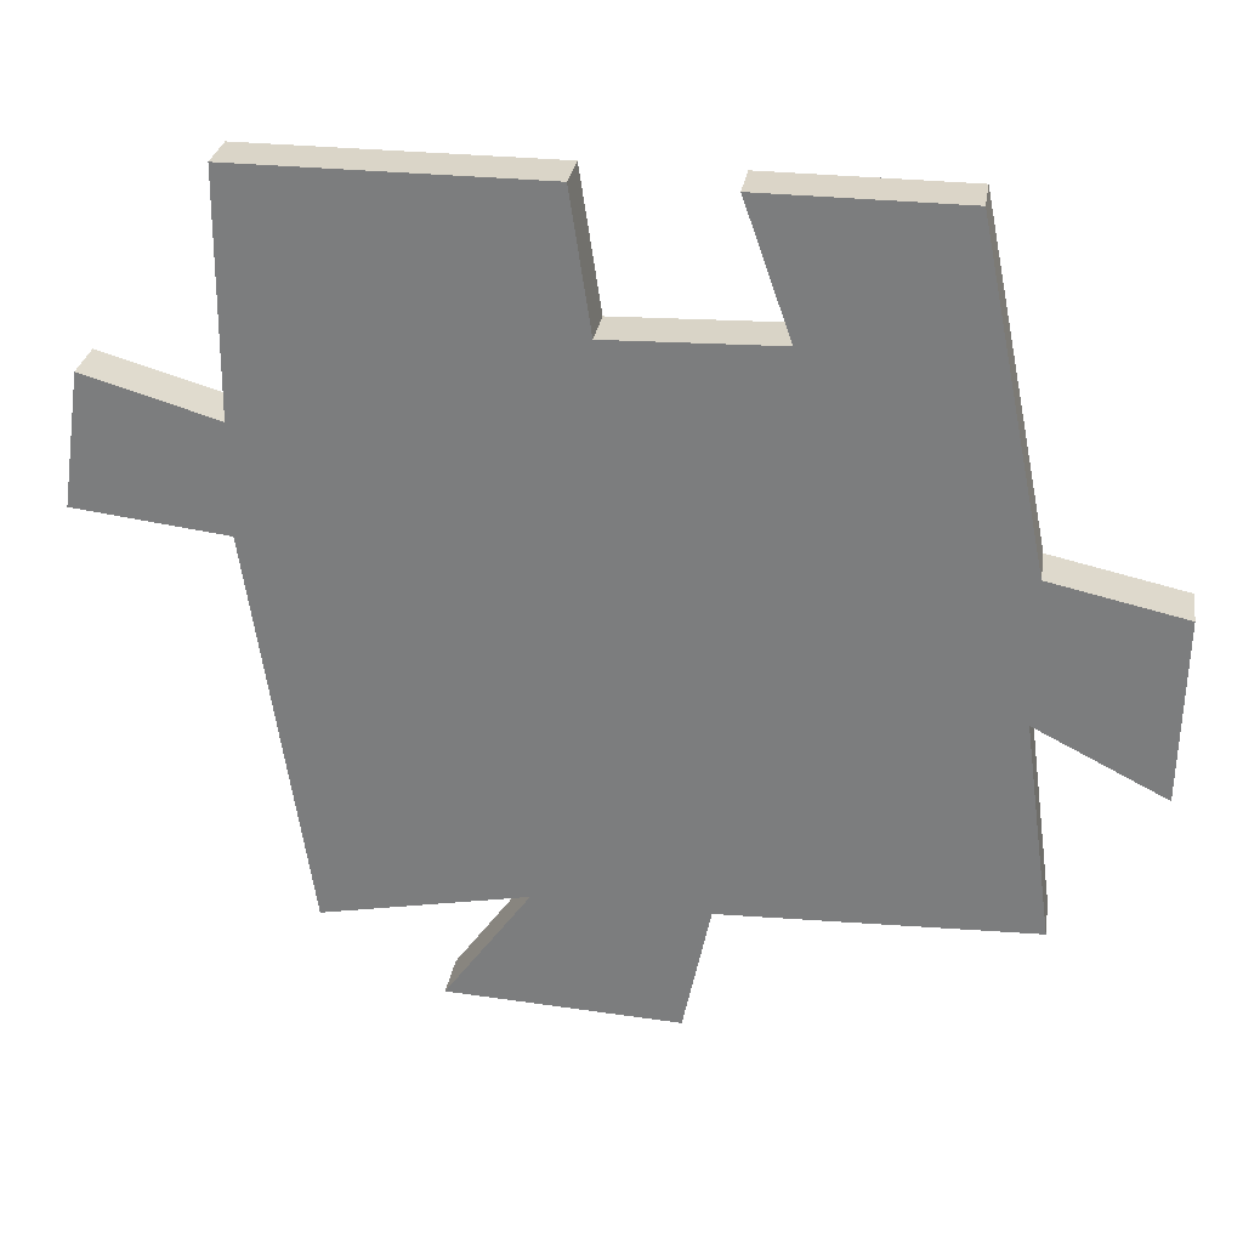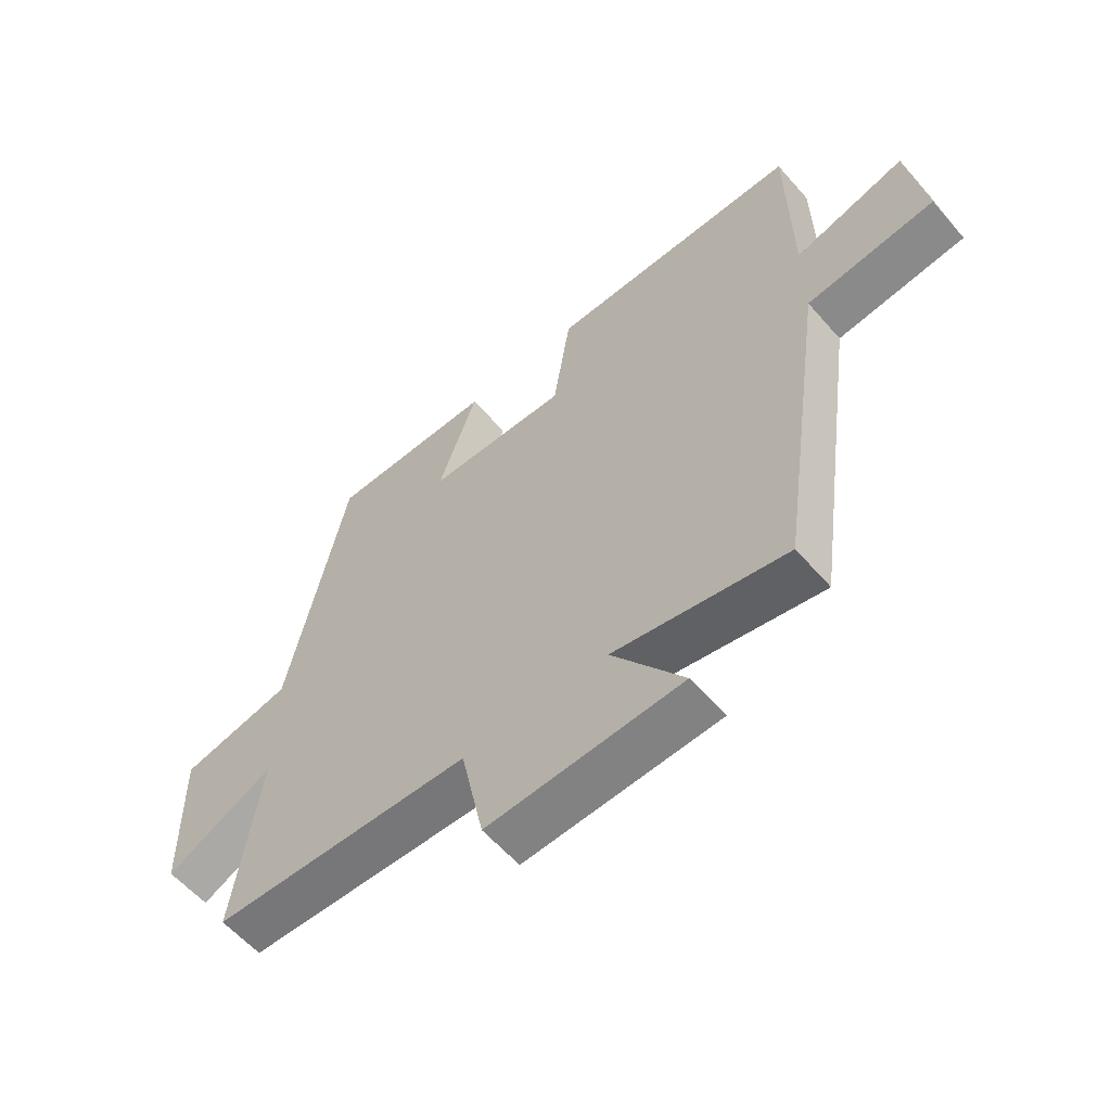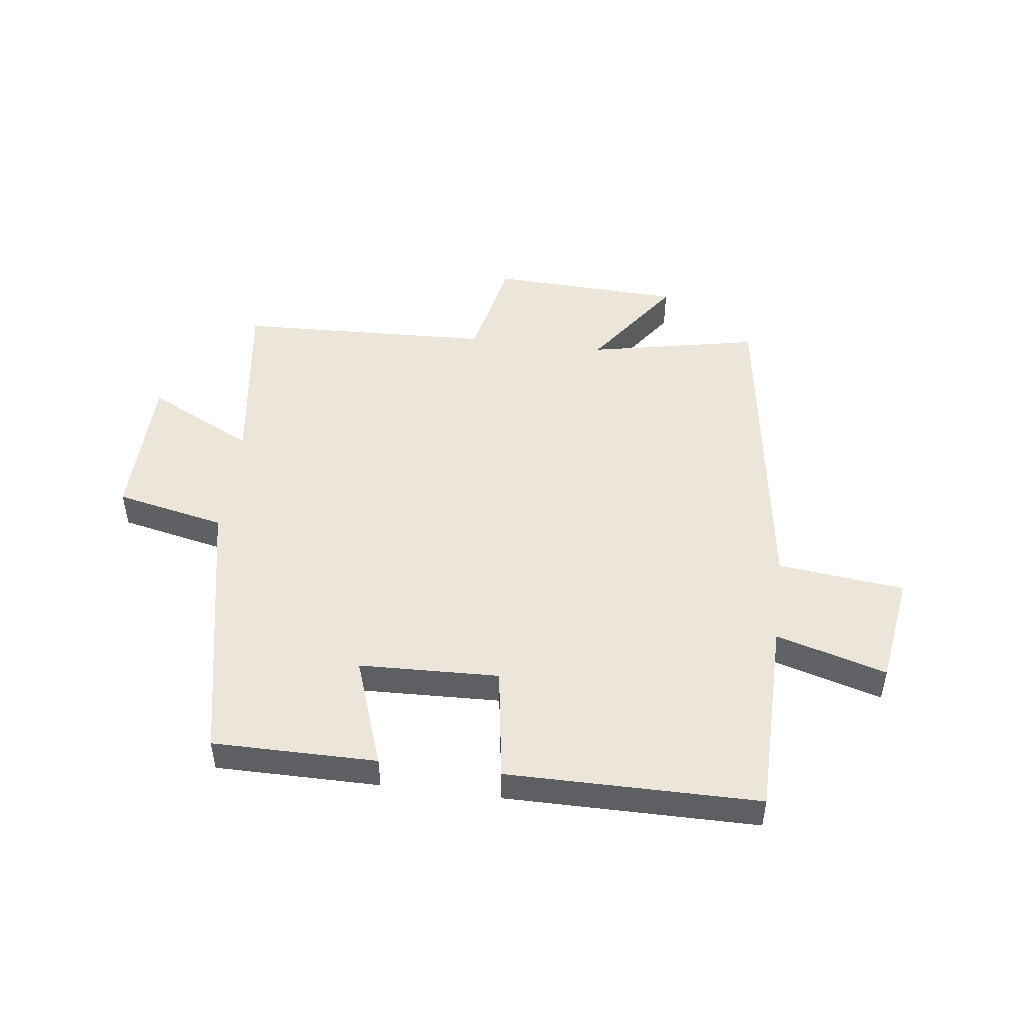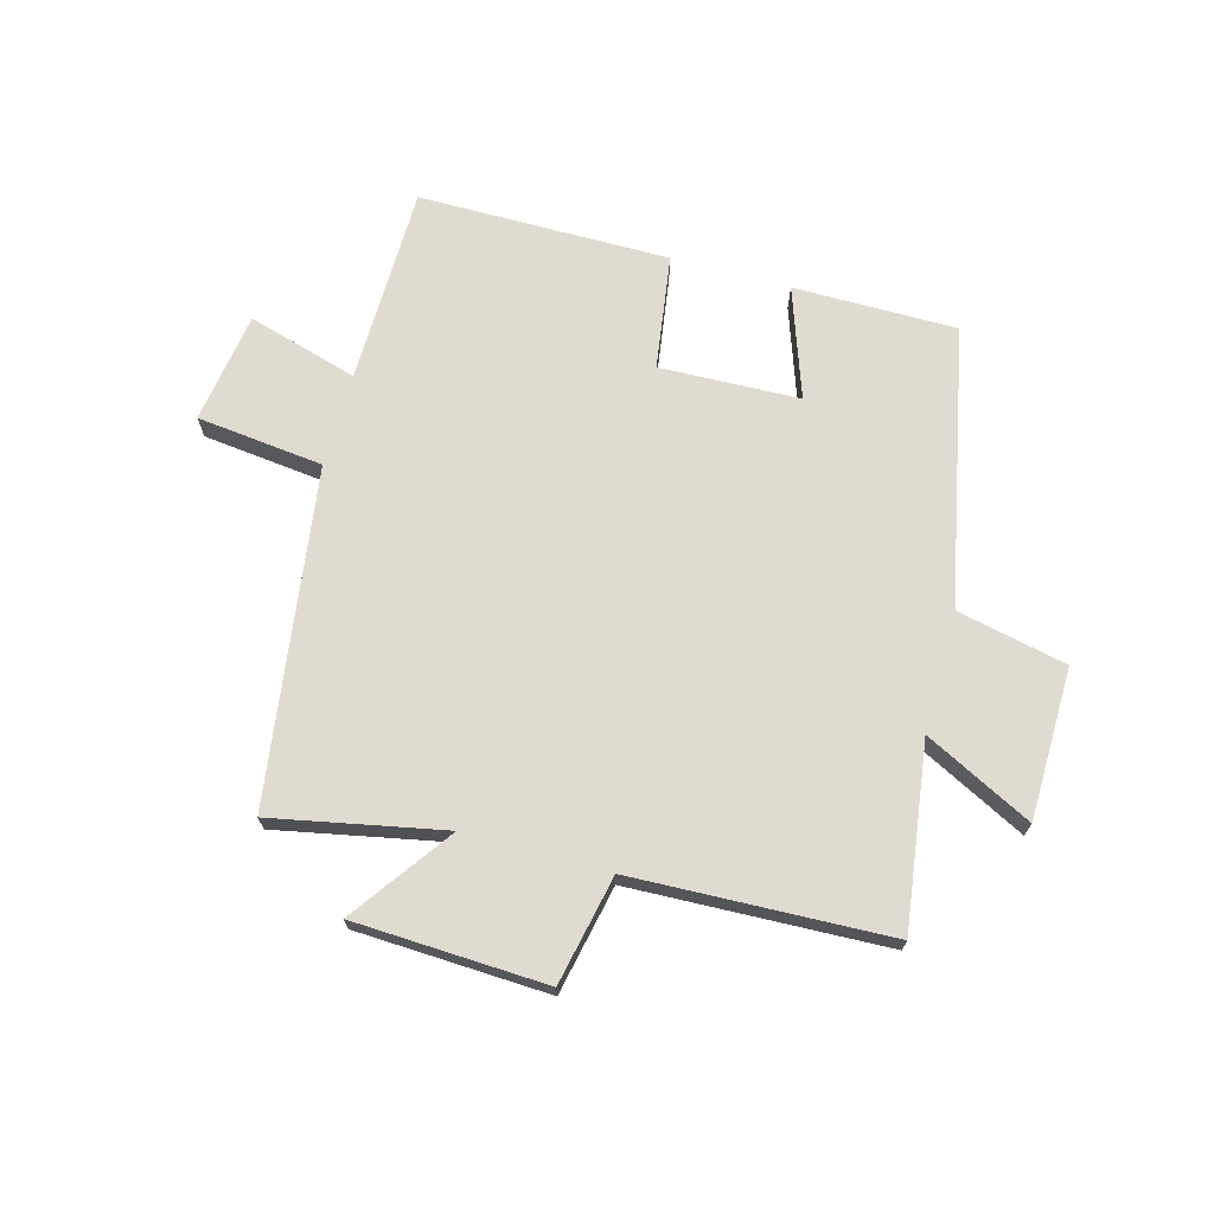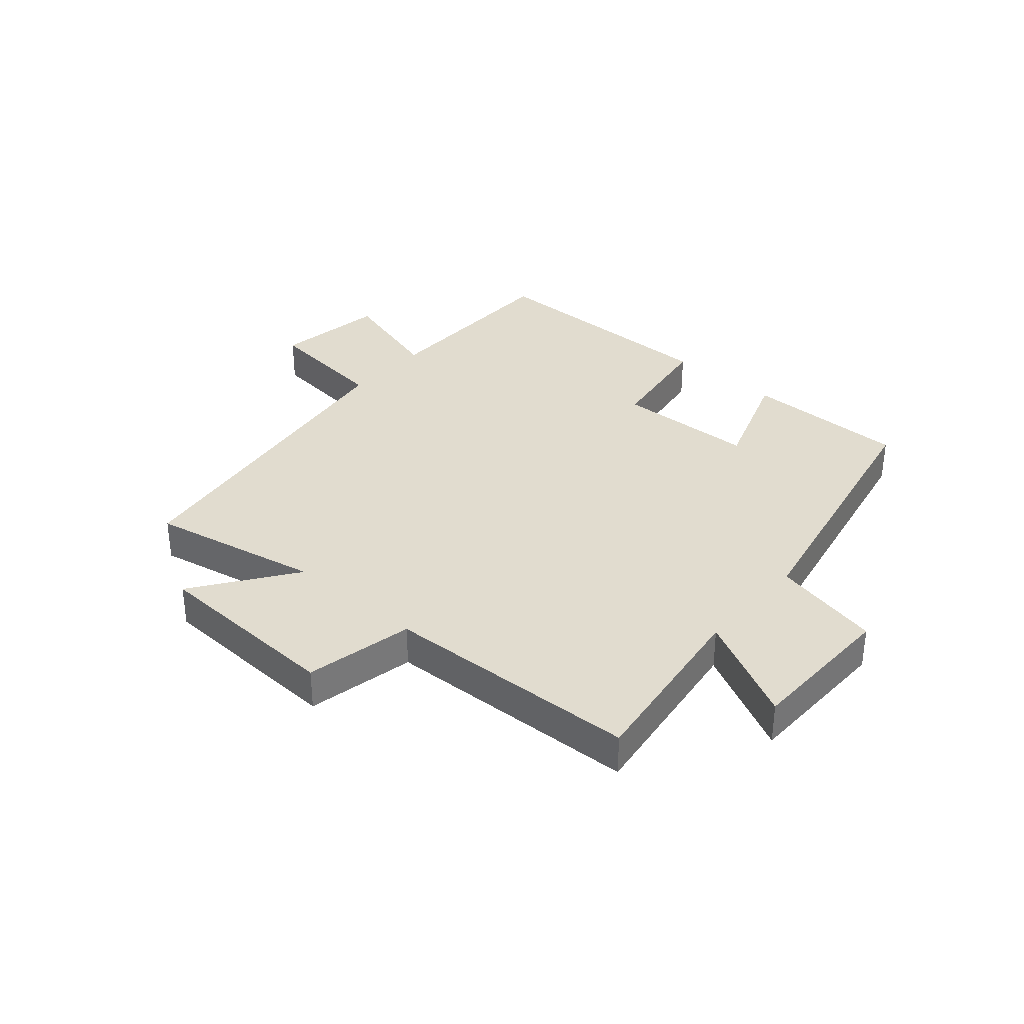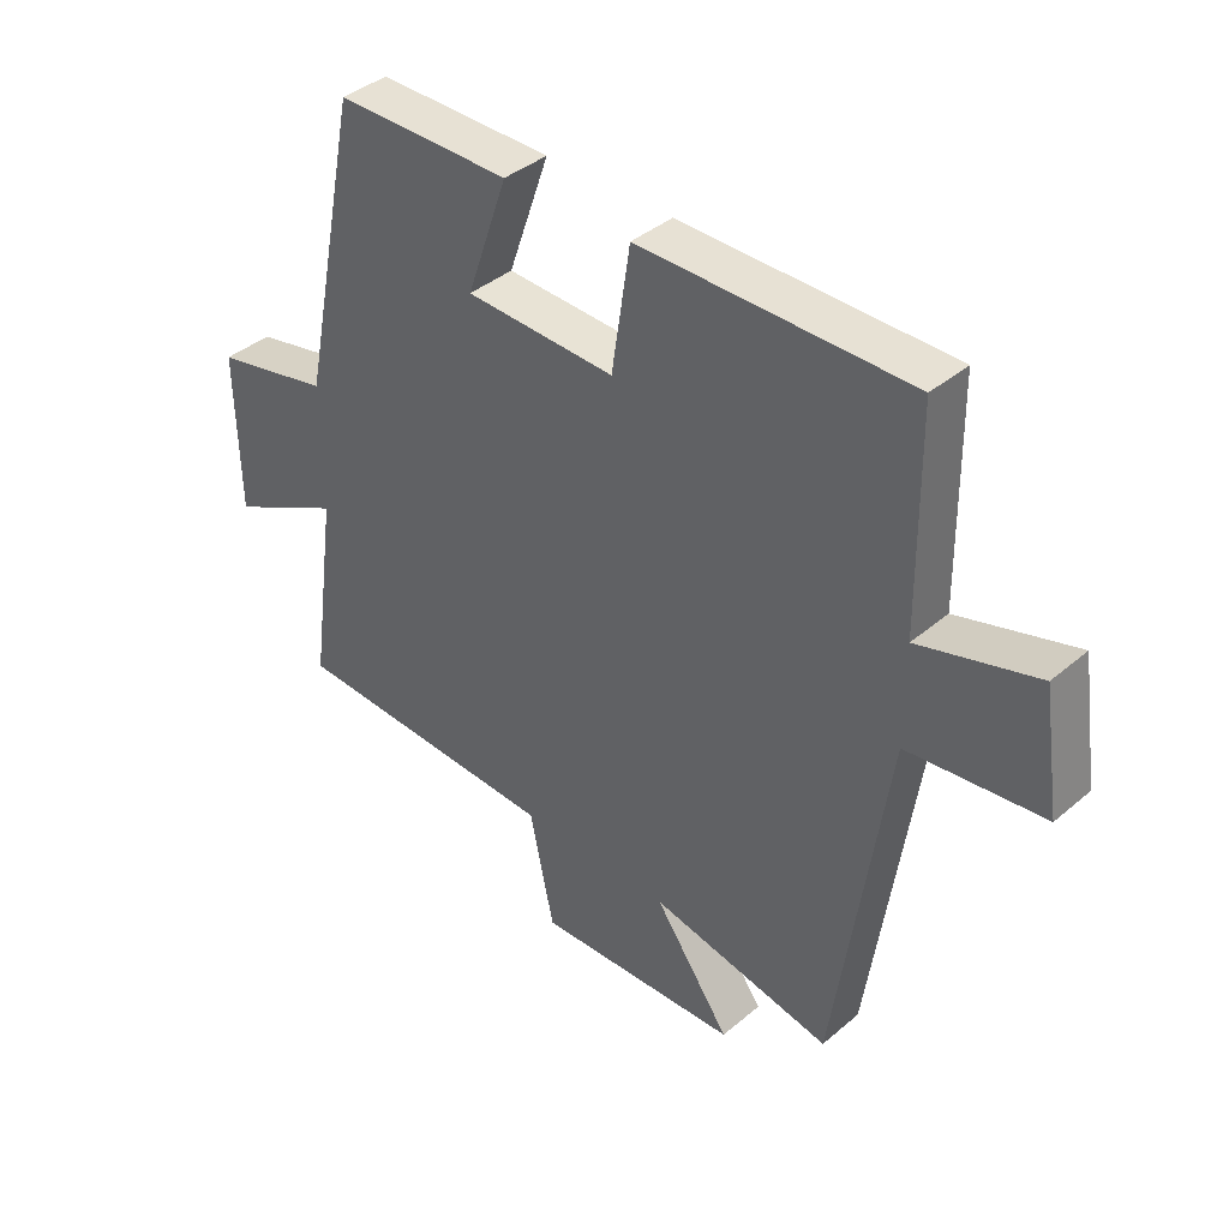
<metadata>
{"format":"obj","ext":"obj","renderer":"f3d","projection":"perspective","resolution":1024,"background":"white","views":[{"elev":29.5,"azim":-170.8,"up":"+Z"},{"elev":-58.9,"azim":40.7,"up":"+Z"},{"elev":48.3,"azim":7.2,"up":"+Y"},{"elev":69.8,"azim":-164.6,"up":"+Y"},{"elev":34.5,"azim":-139.0,"up":"+Y"},{"elev":39.4,"azim":43.6,"up":"+Z"}]}
</metadata>
<code>
v 0.419 0.07 -0.558
v 0.131 0.07 -0.5
v 0.251 0.07 -0.669
v -0.073 0.07 -0.683
v -0.111 0.07 -0.5
v -0.543 0.07 -0.483
v -0.5 0.07 -0.173
v -0.681 0.07 -0.265
v -0.685 0.07 -0.009
v -0.5 0.07 0.031
v -0.404 0.07 0.5
v -0.128 0.07 0.5
v -0.193 0.07 0.314
v 0.043 0.07 0.306
v 0.072 0.07 0.5
v 0.496 0.07 0.499
v 0.5 0.07 0.164
v 0.686 0.07 0.218
v 0.714 0.07 0.03
v 0.5 0.07 0.006
v 0.419 0 -0.558
v 0.131 0 -0.5
v 0.251 0 -0.669
v -0.073 0 -0.683
v -0.111 0 -0.5
v -0.543 0 -0.483
v -0.5 0 -0.173
v -0.681 0 -0.265
v -0.685 0 -0.009
v -0.5 0 0.031
v -0.404 0 0.5
v -0.128 0 0.5
v -0.193 0 0.314
v 0.043 0 0.306
v 0.072 0 0.5
v 0.496 0 0.499
v 0.5 0 0.164
v 0.686 0 0.218
v 0.714 0 0.03
v 0.5 0 0.006
f 17 18 19 20
f 17 20 1 2
f 14 15 16 17
f 13 14 17 2
f 10 11 12 13
f 10 13 2
f 7 8 9 10
f 7 10 2 3
f 5 6 7
f 5 7 3
f 3 4 5
f 40 39 38 37
f 22 21 40 37
f 37 36 35 34
f 22 37 34 33
f 33 32 31 30
f 22 33 30
f 30 29 28 27
f 23 22 30 27
f 27 26 25
f 23 27 25
f 25 24 23
f 1 21 22 2
f 2 22 23 3
f 3 23 24 4
f 4 24 25 5
f 5 25 26 6
f 6 26 27 7
f 7 27 28 8
f 8 28 29 9
f 9 29 30 10
f 10 30 31 11
f 11 31 32 12
f 12 32 33 13
f 13 33 34 14
f 14 34 35 15
f 15 35 36 16
f 16 36 37 17
f 17 37 38 18
f 18 38 39 19
f 19 39 40 20
f 20 40 21 1

</code>
